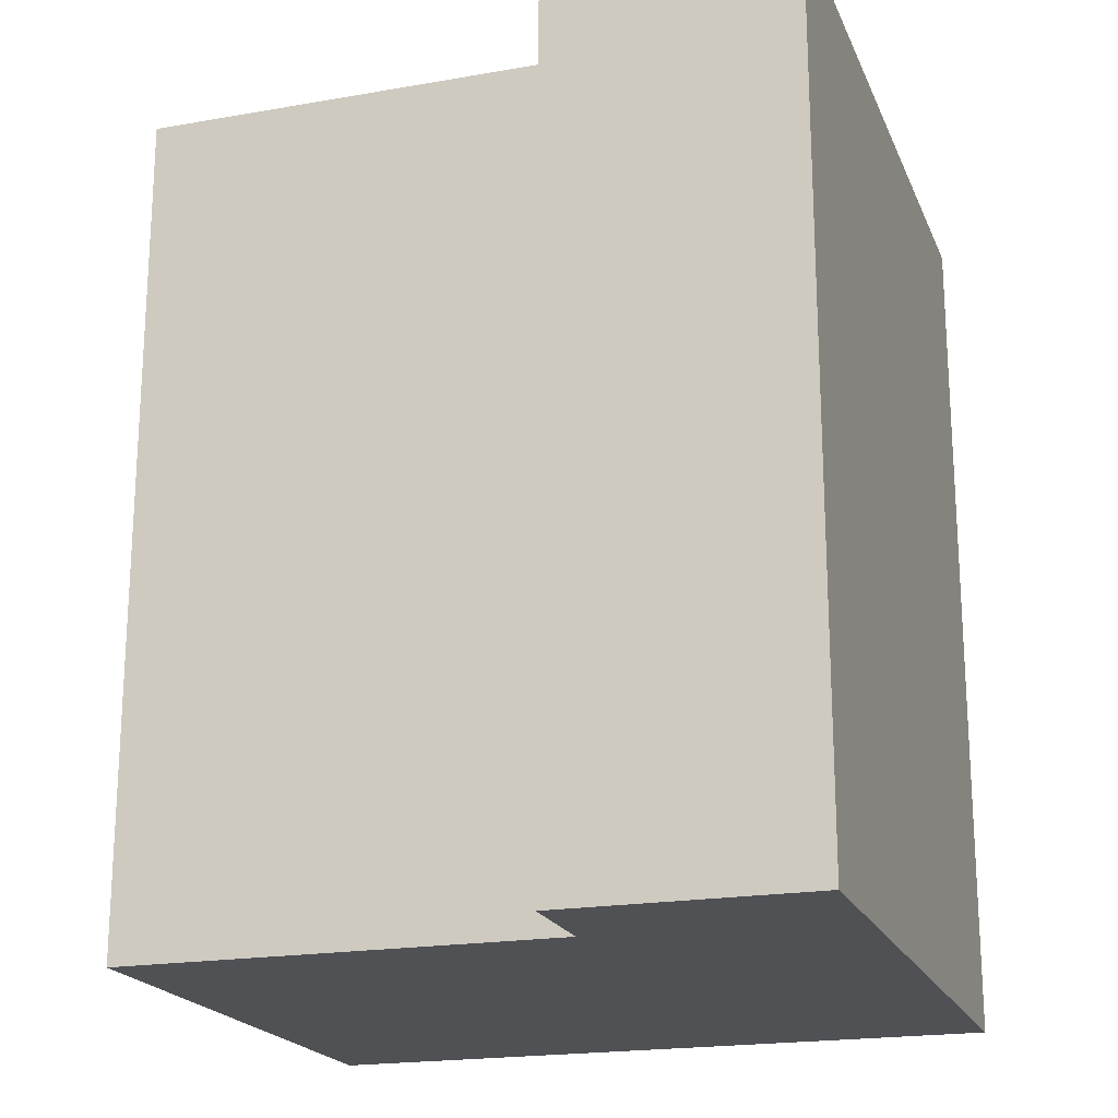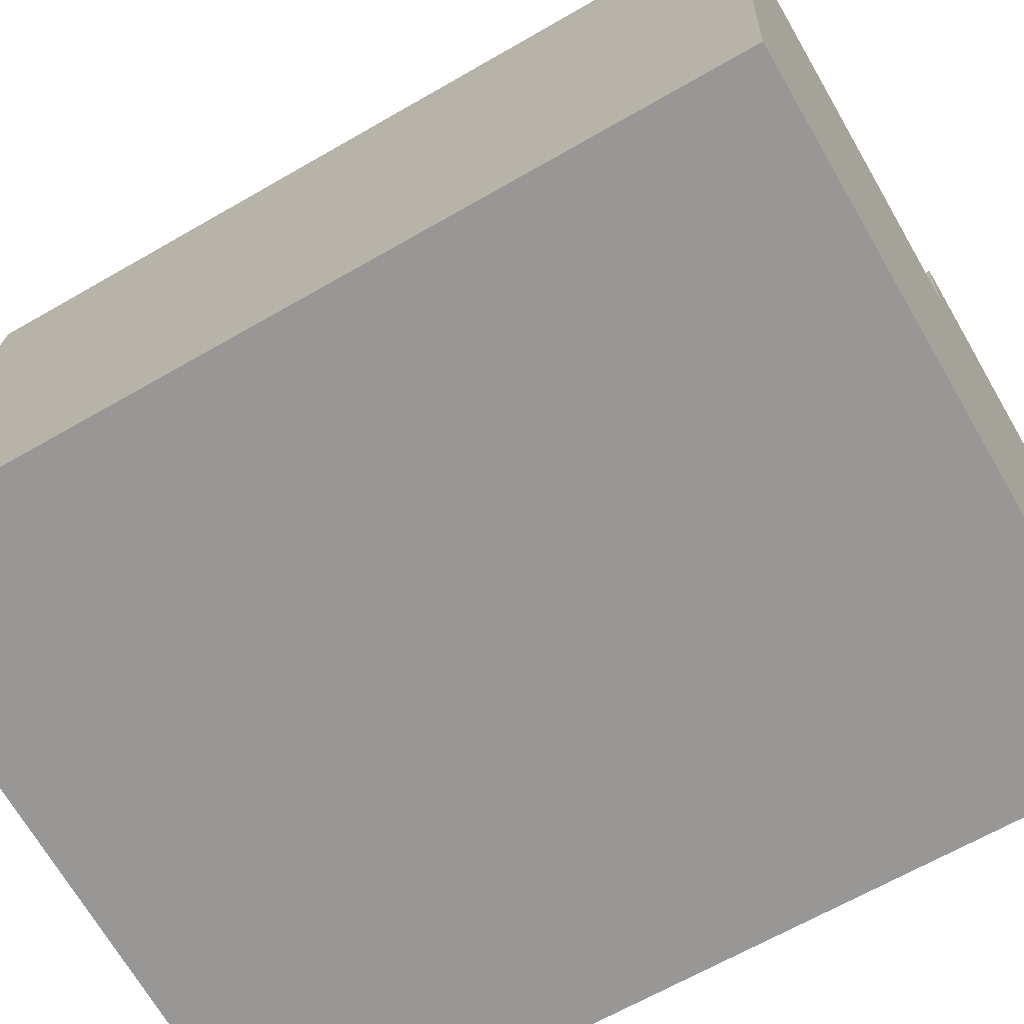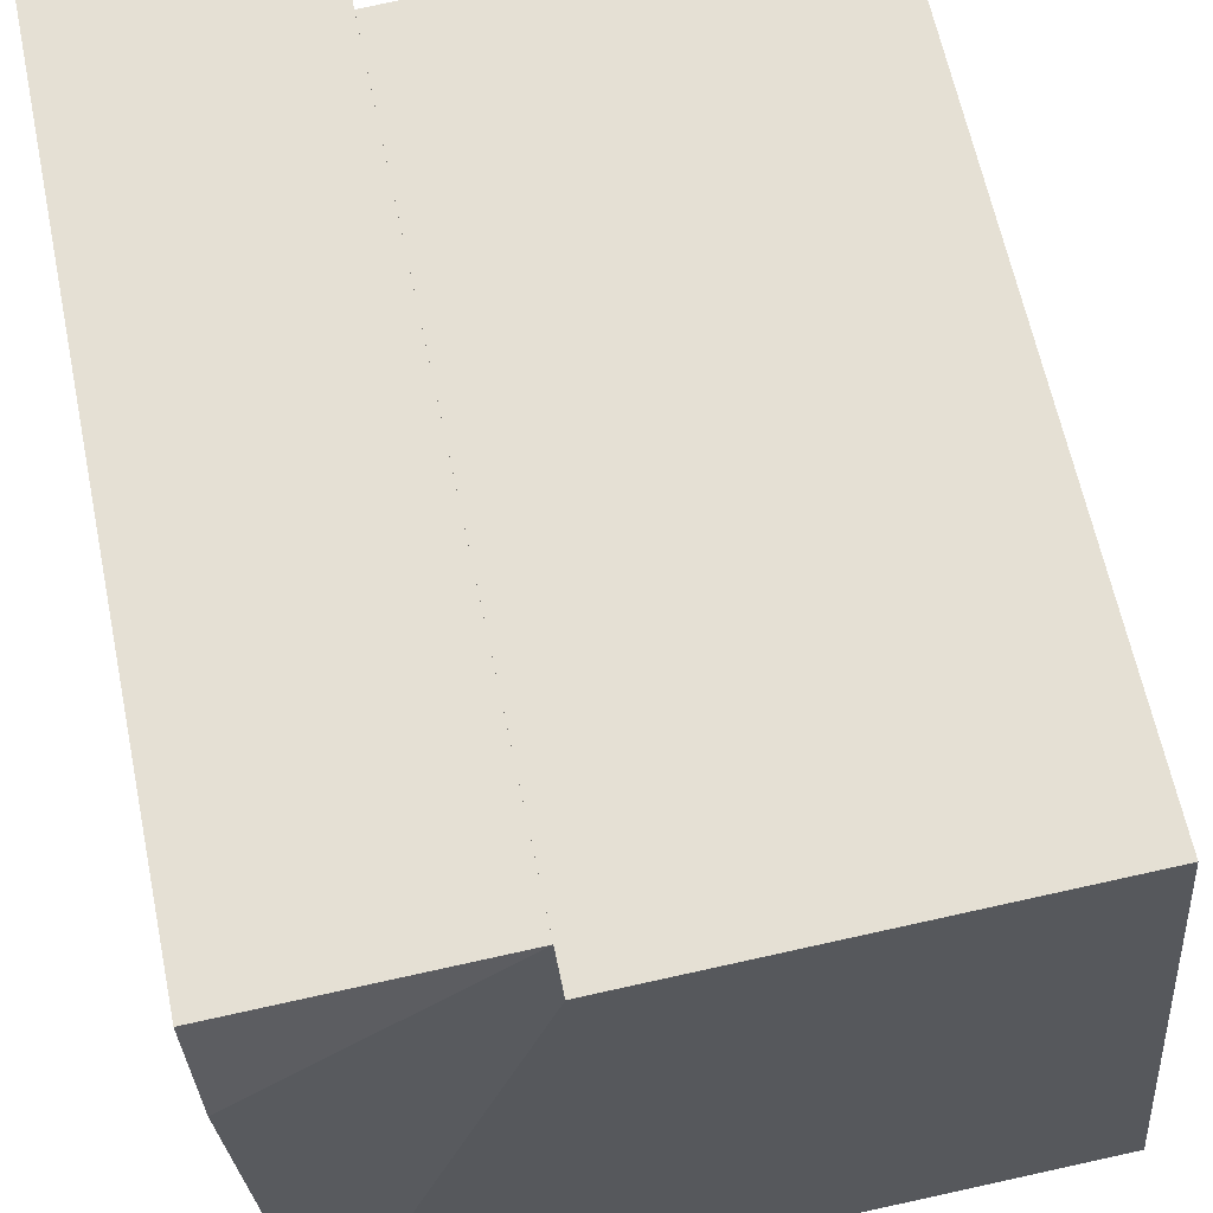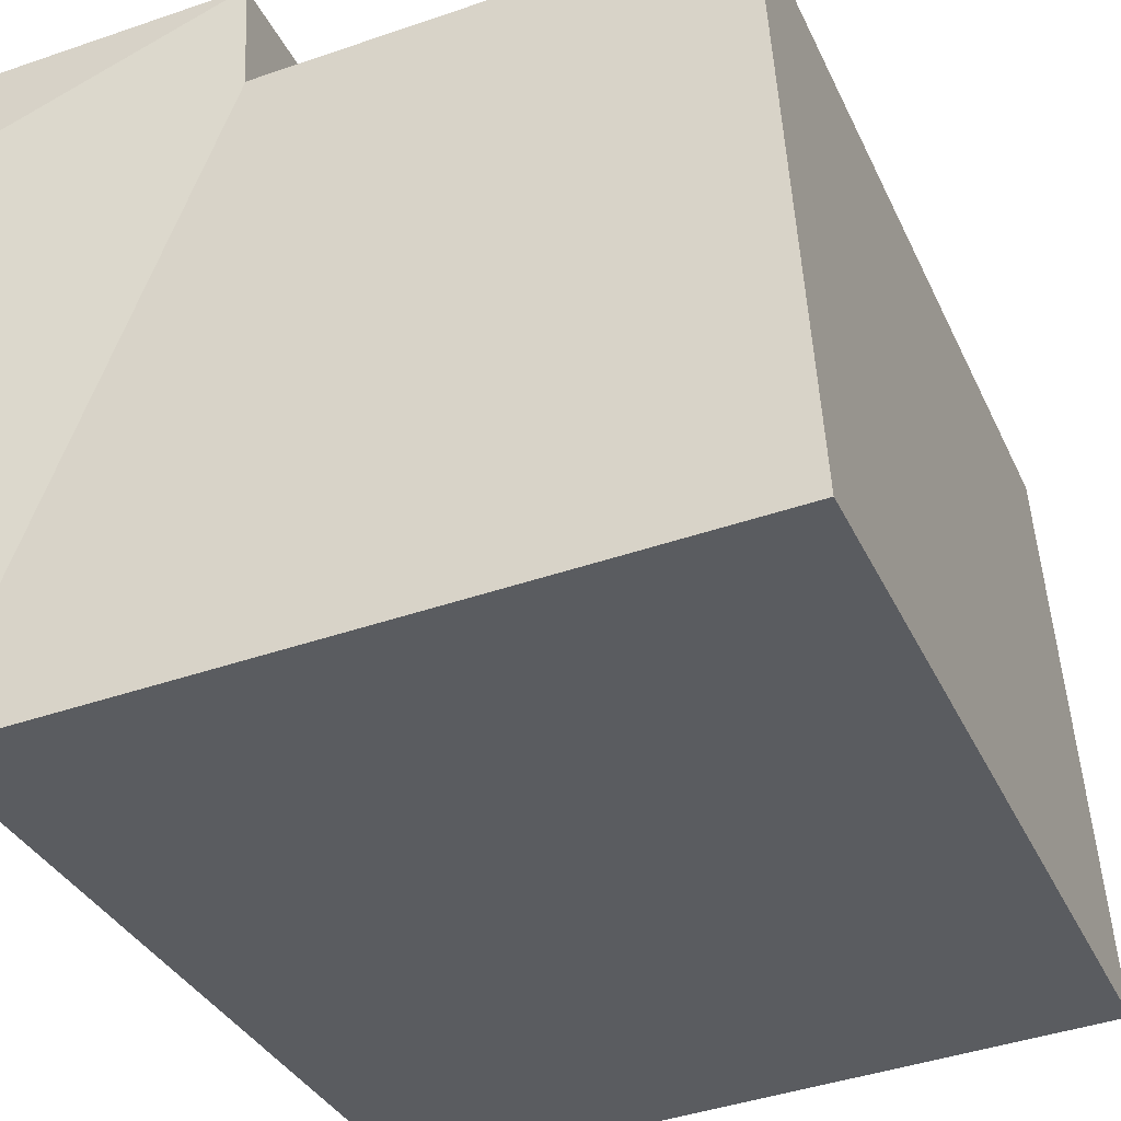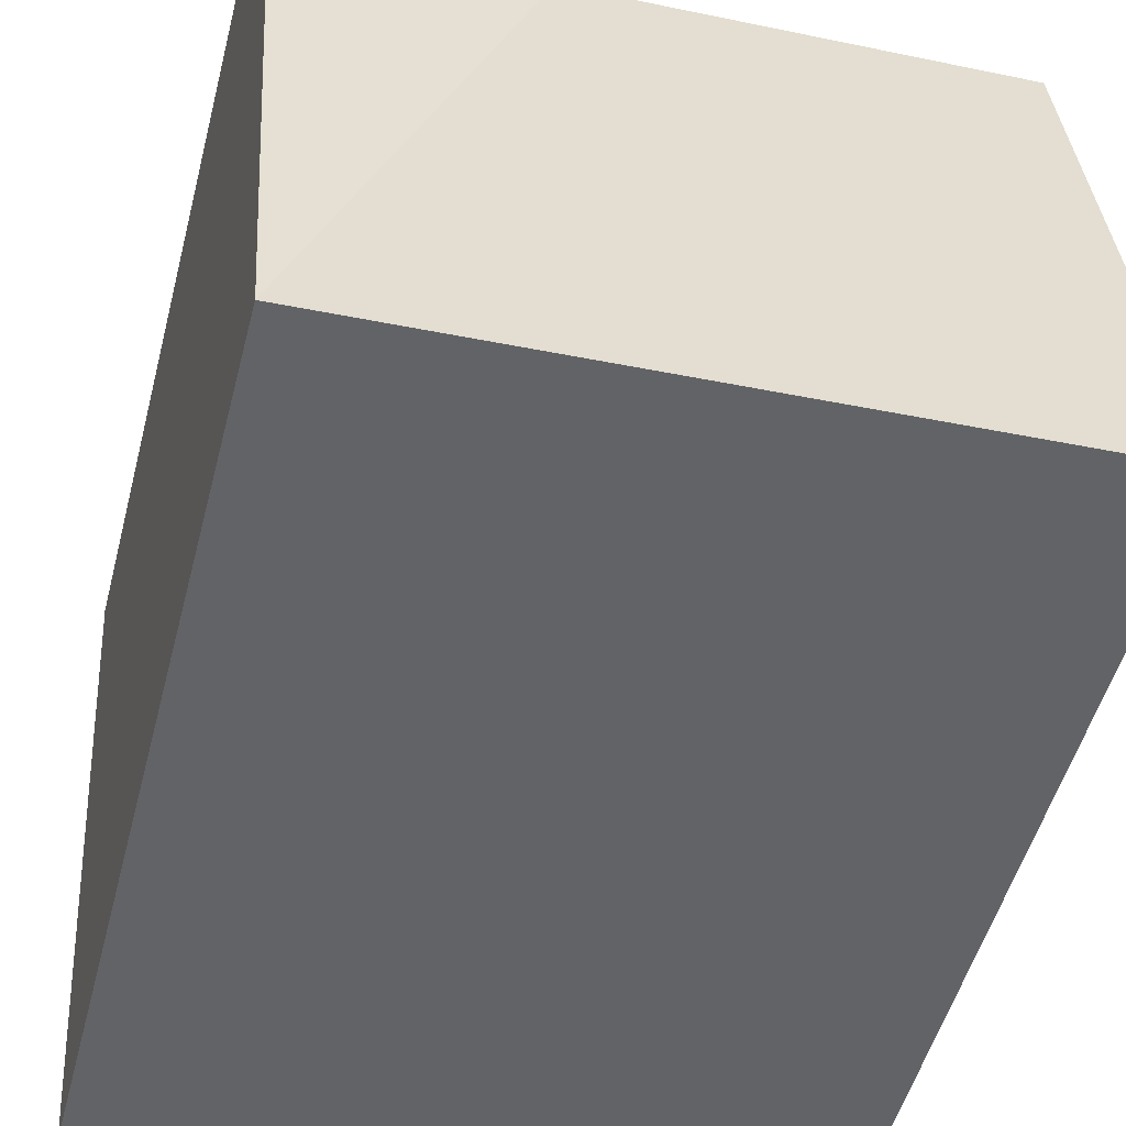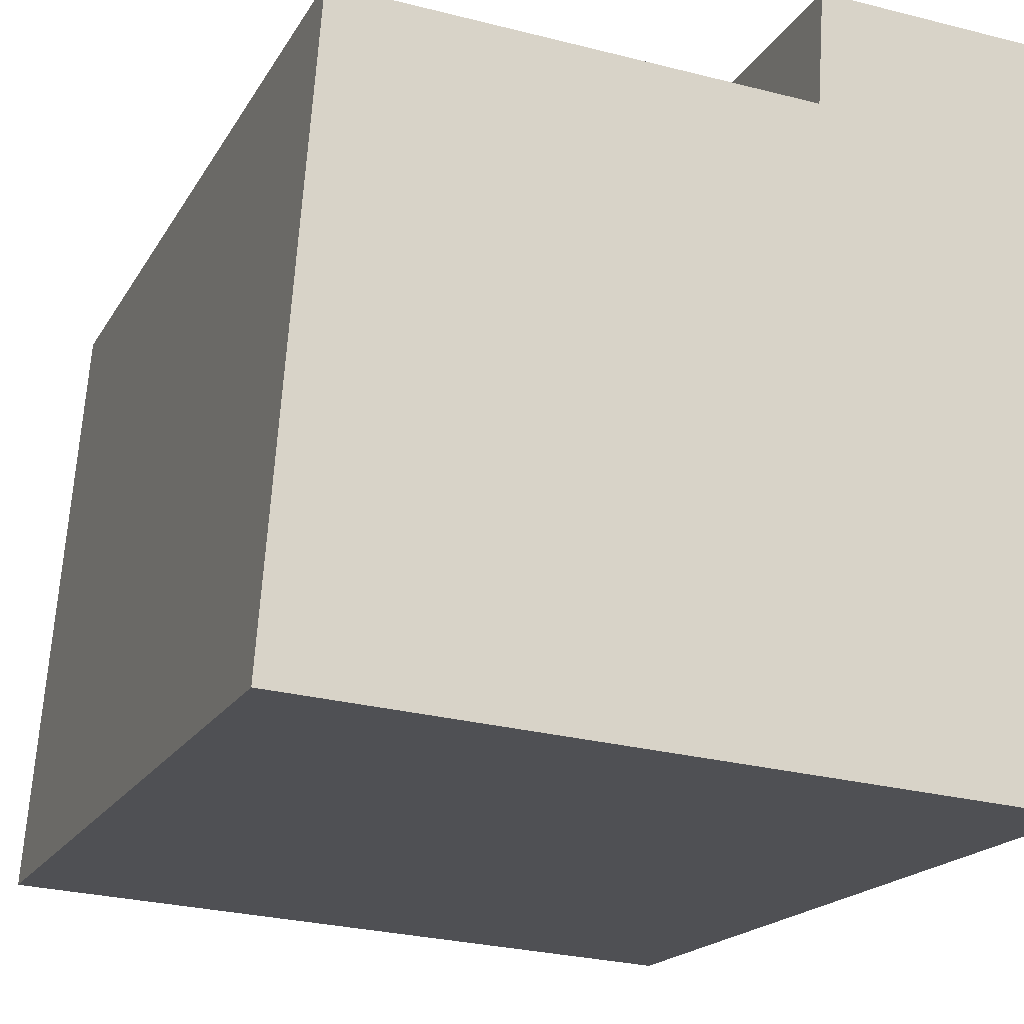
<metadata>
{"format":"obj","ext":"obj","renderer":"f3d","projection":"perspective","resolution":1024,"background":"white","views":[{"elev":-19.9,"azim":21.7,"up":"+Y"},{"elev":-65.2,"azim":-59.8,"up":"+Z"},{"elev":62.8,"azim":168.3,"up":"+Z"},{"elev":-33.4,"azim":-158.2,"up":"+Z"},{"elev":-51.5,"azim":165.4,"up":"+Z"},{"elev":-17.8,"azim":-20.8,"up":"+Z"}]}
</metadata>
<code>
v  11.98 21.05 13.74
v  17.26 21.7 -1.132
v  11.08 21.7 -0.7268
v  18.16 21.7 13.33
v  1.079 21.05 14.45
v  0.0004634 21.7 -0.0006875
v  12.14 21.05 16.39
v  18.33 21.05 16
v  17.26 6.927e-17 -1.131
v  11.08 4.446e-17 -0.7262
v  18.16 -8.164e-16 13.33
v  0 0 0
v  11.98 -8.412e-16 13.74
v  1.079 -8.849e-16 14.45
v  18.33 -9.799e-16 16
v  12.14 -1.004e-15 16.39
g defaultobject
f 1 2 3
f 2 1 4
f 5 3 6
f 3 5 1
f 4 7 8
f 7 4 1
f 3 9 10
f 9 3 2
f 9 4 11
f 4 9 2
f 6 10 12
f 10 6 3
f 13 5 14
f 5 13 1
f 5 12 14
f 12 5 6
f 11 8 15
f 8 11 4
f 15 7 16
f 7 15 8
f 7 13 16
f 13 7 1
f 10 11 13
f 11 10 9
f 13 12 10
f 12 13 14
f 15 13 11
f 13 15 16

</code>
